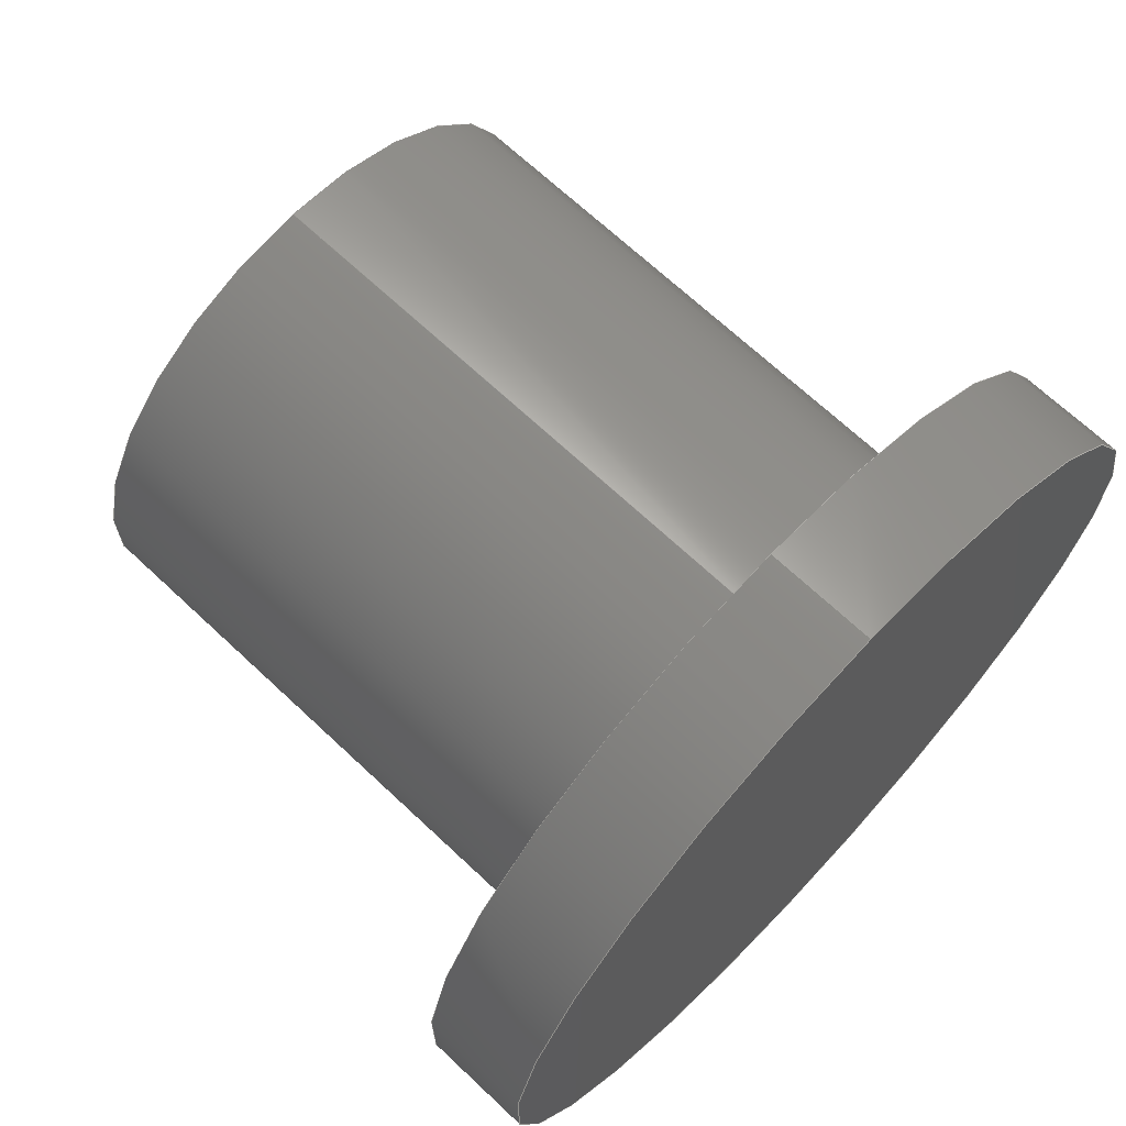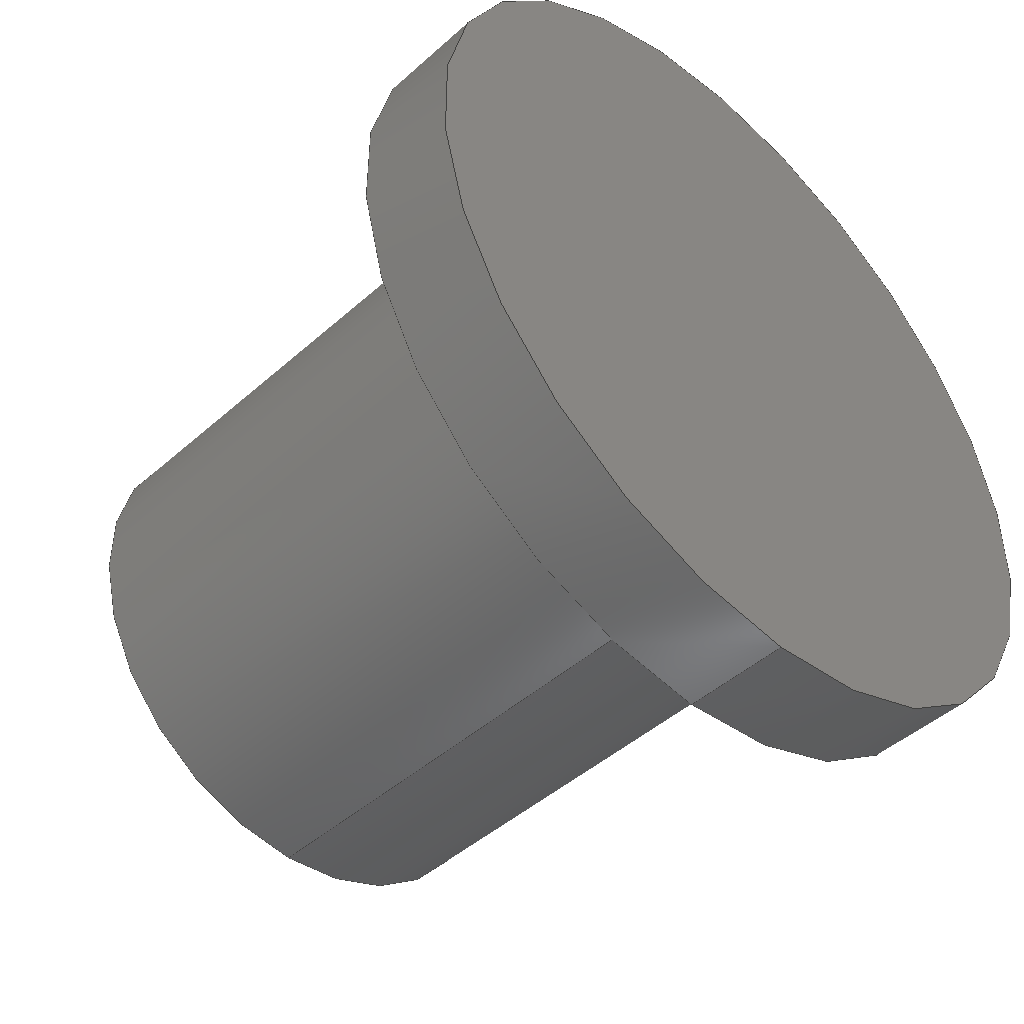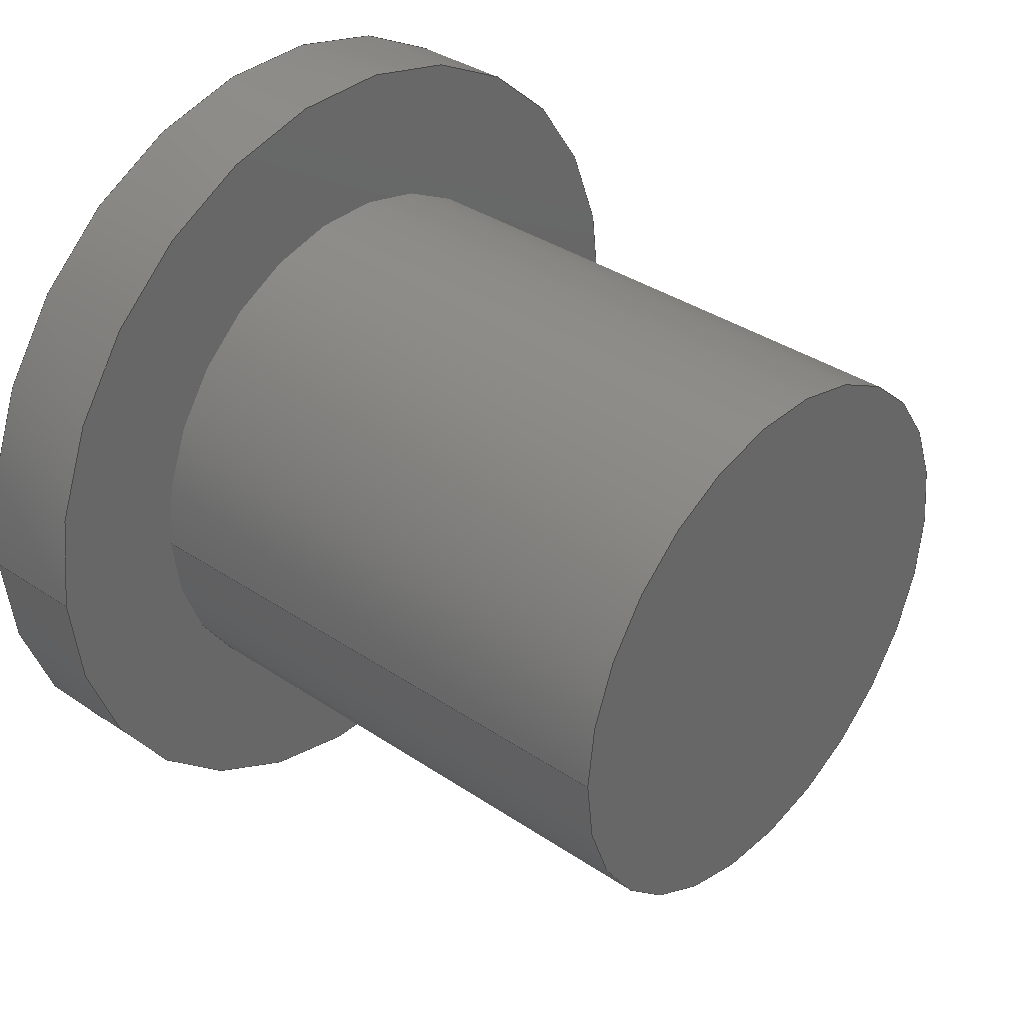
<metadata>
{"format":"step","ext":"step","renderer":"f3d","projection":"perspective","resolution":1024,"background":"white","views":[{"elev":68.4,"azim":43.3,"up":"+Z"},{"elev":-45.9,"azim":45.5,"up":"+Z"},{"elev":36.1,"azim":-138.6,"up":"+Y"}]}
</metadata>
<code>
ISO-10303-21;
DATA;
#1 = EDGE_CURVE ( 'NONE', #244, #19, #239, .T. ) ;
#2 = CC_DESIGN_DATE_AND_TIME_ASSIGNMENT ( #145, #117, ( #142 ) ) ;
#3 = LOCAL_TIME ( 18, 43, 29, #73 ) ;
#4 = CC_DESIGN_PERSON_AND_ORGANIZATION_ASSIGNMENT ( #90, #55, ( #158 ) ) ;
#5 = DIRECTION ( 'NONE',  ( 0, 0, 1 ) ) ;
#6 = CARTESIAN_POINT ( 'NONE',  ( 112.3, 22, 50.4 ) ) ;
#7 = LOCAL_TIME ( 18, 43, 29, #135 ) ;
#8 = DIRECTION ( 'NONE',  ( -1, -0, -0 ) ) ;
#9 = VERTEX_POINT ( 'NONE', #136 ) ;
#10 = DATE_AND_TIME ( #230, #186 ) ;
#11 =( NAMED_UNIT ( * ) PLANE_ANGLE_UNIT ( ) SI_UNIT ( $, .RADIAN. ) );
#12 = CARTESIAN_POINT ( 'NONE',  ( 120.3, 22, 46.5 ) ) ;
#13 = PERSON_AND_ORGANIZATION ( #24, #137 ) ;
#14 = VECTOR ( 'NONE', #147, 1000 ) ;
#15 = DIRECTION ( 'NONE',  ( 1, 0, 0 ) ) ;
#16 = DIRECTION ( 'NONE',  ( -1, 0, 0 ) ) ;
#17 = FACE_OUTER_BOUND ( 'NONE', #251, .T. ) ;
#18 = DIRECTION ( 'NONE',  ( -1, -0, -0 ) ) ;
#19 = VERTEX_POINT ( 'NONE', #105 ) ;
#20 = ADVANCED_FACE ( 'NONE', ( #17 ), #83, .T. ) ;
#21 = AXIS2_PLACEMENT_3D ( 'NONE', #94, #224, #189 ) ;
#22 = CARTESIAN_POINT ( 'NONE',  ( 120.3, 22, 40.6 ) ) ;
#23 = CARTESIAN_POINT ( 'NONE',  ( 112.3, 22, 50.4 ) ) ;
#24 = PERSON ( 'UNSPECIFIED', 'UNSPECIFIED', 'UNSPECIFIED', ('UNSPECIFIED'), ('UNSPECIFIED'), ('UNSPECIFIED') ) ;
#25 = ORIENTED_EDGE ( 'NONE', *, *, #196, .T. ) ;
#26 = CC_DESIGN_PERSON_AND_ORGANIZATION_ASSIGNMENT ( #152, #203, ( #158 ) ) ;
#27 = CARTESIAN_POINT ( 'NONE',  ( 121.8, 22, 40.6 ) ) ;
#28 = CALENDAR_DATE ( 2025, 16, 3 ) ;
#29 = CARTESIAN_POINT ( 'NONE',  ( 121.8, 22, 40.6 ) ) ;
#30 = ORIENTED_EDGE ( 'NONE', *, *, #1, .F. ) ;
#31 = CLOSED_SHELL ( 'NONE', ( #221, #140, #154, #178, #210, #163, #20 ) ) ;
#32 = CARTESIAN_POINT ( 'NONE',  ( 112.3, 22, 42.6 ) ) ;
#33 = ORIENTED_EDGE ( 'NONE', *, *, #196, .F. ) ;
#34 = DIRECTION ( 'NONE',  ( -1, -0, -0 ) ) ;
#35 = ORIENTED_EDGE ( 'NONE', *, *, #223, .F. ) ;
#36 = CC_DESIGN_PERSON_AND_ORGANIZATION_ASSIGNMENT ( #13, #97, ( #142 ) ) ;
#37 = APPLICATION_PROTOCOL_DEFINITION ( 'international standard', 'config_control_design', 1994, #205 ) ;
#38 = DIRECTION ( 'NONE',  ( -1, 0, 0 ) ) ;
#39 = APPROVAL_DATE_TIME ( #10, #98 ) ;
#40 = APPROVAL_DATE_TIME ( #79, #42 ) ;
#41 = MECHANICAL_CONTEXT ( 'NONE', #252, 'mechanical' ) ;
#42 = APPROVAL ( #236, 'UNSPECIFIED' ) ;
#43 = CARTESIAN_POINT ( 'NONE',  ( 112.3, 22, 46.5 ) ) ;
#44 = EDGE_LOOP ( 'NONE', ( #233, #60, #249, #89 ) ) ;
#45 = VECTOR ( 'NONE', #99, 1000 ) ;
#46 = EDGE_CURVE ( 'NONE', #220, #244, #242, .T. ) ;
#47 = DIRECTION ( 'NONE',  ( 0, 0, 1 ) ) ;
#48 = AXIS2_PLACEMENT_3D ( 'NONE', #173, #115, #209 ) ;
#49 = DIRECTION ( 'NONE',  ( 1, 0, 0 ) ) ;
#50 = DIRECTION ( 'NONE',  ( -1, 0, 0 ) ) ;
#51 = ORIENTED_EDGE ( 'NONE', *, *, #180, .T. ) ;
#52 = DIRECTION ( 'NONE',  ( -1, -0, -0 ) ) ;
#53 = VERTEX_POINT ( 'NONE', #219 ) ;
#54 = CIRCLE ( 'NONE', #112, 5.9 ) ;
#55 = PERSON_AND_ORGANIZATION_ROLE ( 'creator' ) ;
#56 = DIRECTION ( 'NONE',  ( 1, 0, 0 ) ) ;
#57 = APPROVAL ( #250, 'UNSPECIFIED' ) ;
#58 = ORIENTED_EDGE ( 'NONE', *, *, #235, .F. ) ;
#59 = APPROVAL_ROLE ( '' ) ;
#60 = ORIENTED_EDGE ( 'NONE', *, *, #180, .F. ) ;
#61 = PERSON_AND_ORGANIZATION_ROLE ( 'creator' ) ;
#62 = AXIS2_PLACEMENT_3D ( 'NONE', #111, #85, #47 ) ;
#63 = APPROVAL_STATUS ( 'not_yet_approved' ) ;
#64 = CARTESIAN_POINT ( 'NONE',  ( 112.3, 22, 42.6 ) ) ;
#65 = AXIS2_PLACEMENT_3D ( 'NONE', #43, #254, #80 ) ;
#66 = CARTESIAN_POINT ( 'NONE',  ( 112.3, 22, 46.5 ) ) ;
#67 = PRODUCT_RELATED_PRODUCT_CATEGORY ( 'detail', '', ( #222 ) ) ;
#68 = DIRECTION ( 'NONE',  ( 0, 0, -1 ) ) ;
#69 = CC_DESIGN_DATE_AND_TIME_ASSIGNMENT ( #118, #193, ( #121 ) ) ;
#70 = CIRCLE ( 'NONE', #62, 3.9 ) ;
#71 = ORIENTED_EDGE ( 'NONE', *, *, #113, .F. ) ;
#72 = FACE_OUTER_BOUND ( 'NONE', #157, .T. ) ;
#73 = COORDINATED_UNIVERSAL_TIME_OFFSET ( 1, 0, .AHEAD. ) ;
#74 = EDGE_CURVE ( 'NONE', #185, #9, #77, .T. ) ;
#75 = LINE ( 'NONE', #23, #14 ) ;
#76 = ORIENTED_EDGE ( 'NONE', *, *, #113, .T. ) ;
#77 = CIRCLE ( 'NONE', #128, 5.9 ) ;
#78 = APPROVAL_ROLE ( '' ) ;
#79 = DATE_AND_TIME ( #156, #197 ) ;
#80 = DIRECTION ( 'NONE',  ( 0, 0, 1 ) ) ;
#81 = CARTESIAN_POINT ( 'NONE',  ( 121.8, 22, 46.5 ) ) ;
#82 = DESIGN_CONTEXT ( 'detailed design', #205, 'design' ) ;
#83 = PLANE ( 'NONE',  #65 ) ;
#84 =( GEOMETRIC_REPRESENTATION_CONTEXT ( 3 ) GLOBAL_UNCERTAINTY_ASSIGNED_CONTEXT ( ( #119 ) ) GLOBAL_UNIT_ASSIGNED_CONTEXT ( ( #108, #11, #218 ) ) REPRESENTATION_CONTEXT ( 'NONE', 'WORKASPACE' ) );
#85 = DIRECTION ( 'NONE',  ( -1, 0, 0 ) ) ;
#86 = ORIENTED_EDGE ( 'NONE', *, *, #172, .F. ) ;
#87 = CARTESIAN_POINT ( 'NONE',  ( 120.3, 22, 46.5 ) ) ;
#88 = AXIS2_PLACEMENT_3D ( 'NONE', #182, #34, #5 ) ;
#89 = ORIENTED_EDGE ( 'NONE', *, *, #223, .T. ) ;
#90 = PERSON_AND_ORGANIZATION ( #24, #137 ) ;
#91 = CARTESIAN_POINT ( 'NONE',  ( 121.8, 22, 46.5 ) ) ;
#92 = ORIENTED_EDGE ( 'NONE', *, *, #46, .F. ) ;
#93 = ORIENTED_EDGE ( 'NONE', *, *, #235, .T. ) ;
#94 = CARTESIAN_POINT ( 'NONE',  ( 112.3, 22, 46.5 ) ) ;
#95 = ORIENTED_EDGE ( 'NONE', *, *, #1, .T. ) ;
#96 = AXIS2_PLACEMENT_3D ( 'NONE', #228, #50, #164 ) ;
#97 = PERSON_AND_ORGANIZATION_ROLE ( 'classification_officer' ) ;
#98 = APPROVAL ( #63, 'UNSPECIFIED' ) ;
#99 = DIRECTION ( 'NONE',  ( 1, -0, -0 ) ) ;
#100 = PERSON_AND_ORGANIZATION ( #24, #137 ) ;
#101 = CIRCLE ( 'NONE', #160, 5.9 ) ;
#102 = LOCAL_TIME ( 18, 43, 29, #169 ) ;
#103 = CARTESIAN_POINT ( 'NONE',  ( 120.3, 22, 46.5 ) ) ;
#104 = EDGE_CURVE ( 'NONE', #9, #53, #120, .T. ) ;
#105 = CARTESIAN_POINT ( 'NONE',  ( 120.3, 22, 42.6 ) ) ;
#106 = FACE_OUTER_BOUND ( 'NONE', #226, .T. ) ;
#107 = AXIS2_PLACEMENT_3D ( 'NONE', #103, #38, #123 ) ;
#108 =( LENGTH_UNIT ( ) NAMED_UNIT ( * ) SI_UNIT ( .MILLI., .METRE. ) );
#109 = ORIENTED_EDGE ( 'NONE', *, *, #181, .T. ) ;
#110 = DIRECTION ( 'NONE',  ( 1, 0, 0 ) ) ;
#111 = CARTESIAN_POINT ( 'NONE',  ( 120.3, 22, 46.5 ) ) ;
#112 = AXIS2_PLACEMENT_3D ( 'NONE', #87, #175, #68 ) ;
#113 = EDGE_CURVE ( 'NONE', #19, #155, #179, .T. ) ;
#114 = ORIENTED_EDGE ( 'NONE', *, *, #181, .F. ) ;
#115 = DIRECTION ( 'NONE',  ( 1, -0, -0 ) ) ;
#116 = COORDINATED_UNIVERSAL_TIME_OFFSET ( 1, 0, .AHEAD. ) ;
#117 = DATE_TIME_ROLE ( 'classification_date' ) ;
#118 = DATE_AND_TIME ( #217, #7 ) ;
#119 = UNCERTAINTY_MEASURE_WITH_UNIT (LENGTH_MEASURE( 1e-05 ), #108, 'distance_accuracy_value', 'NONE');
#120 = LINE ( 'NONE', #195, #237 ) ;
#121 = PRODUCT_DEFINITION ( 'UNKNOWN', '', #158, #82 ) ;
#122 = CC_DESIGN_APPROVAL ( #42, ( #121 ) ) ;
#123 = DIRECTION ( 'NONE',  ( 0, 0, 1 ) ) ;
#124 = VECTOR ( 'NONE', #8, 1000 ) ;
#125 = DIRECTION ( 'NONE',  ( 0, 0, -1 ) ) ;
#126 = DIRECTION ( 'NONE',  ( 0, 0, -1 ) ) ;
#127 = FACE_OUTER_BOUND ( 'NONE', #188, .T. ) ;
#128 = AXIS2_PLACEMENT_3D ( 'NONE', #81, #159, #240 ) ;
#129 = FACE_BOUND ( 'NONE', #248, .T. ) ;
#130 = SECURITY_CLASSIFICATION_LEVEL ( 'unclassified' ) ;
#131 = CYLINDRICAL_SURFACE ( 'NONE', #21, 3.9 ) ;
#132 = DIRECTION ( 'NONE',  ( 0, 0, 1 ) ) ;
#133 = VERTEX_POINT ( 'NONE', #22 ) ;
#134 = PERSON_AND_ORGANIZATION ( #24, #137 ) ;
#135 = COORDINATED_UNIVERSAL_TIME_OFFSET ( 1, 0, .AHEAD. ) ;
#136 = CARTESIAN_POINT ( 'NONE',  ( 121.8, 22, 52.4 ) ) ;
#137 = ORGANIZATION ( 'UNSPECIFIED', 'UNSPECIFIED', '' ) ;
#138 = DATE_AND_TIME ( #28, #3 ) ;
#139 = DIRECTION ( 'NONE',  ( 0, 0, 1 ) ) ;
#140 = ADVANCED_FACE ( 'NONE', ( #106 ), #170, .T. ) ;
#141 = AXIS2_PLACEMENT_3D ( 'NONE', #144, #52, #246 ) ;
#142 = SECURITY_CLASSIFICATION ( '', '', #130 ) ;
#143 = CARTESIAN_POINT ( 'NONE',  ( 121.8, 22, 46.5 ) ) ;
#144 = CARTESIAN_POINT ( 'NONE',  ( 121.8, 22, 46.5 ) ) ;
#145 = DATE_AND_TIME ( #212, #102 ) ;
#146 = FACE_OUTER_BOUND ( 'NONE', #44, .T. ) ;
#147 = DIRECTION ( 'NONE',  ( 1, -0, -0 ) ) ;
#148 = ORIENTED_EDGE ( 'NONE', *, *, #232, .T. ) ;
#149 = APPROVAL_PERSON_ORGANIZATION ( #238, #98, #78 ) ;
#150 = CC_DESIGN_SECURITY_CLASSIFICATION ( #142, ( #158 ) ) ;
#151 = ORIENTED_EDGE ( 'NONE', *, *, #172, .T. ) ;
#152 = PERSON_AND_ORGANIZATION ( #24, #137 ) ;
#153 = APPLICATION_PROTOCOL_DEFINITION ( 'international standard', 'config_control_design', 1994, #252 ) ;
#154 = ADVANCED_FACE ( 'NONE', ( #146 ), #247, .T. ) ;
#155 = VERTEX_POINT ( 'NONE', #225 ) ;
#156 = CALENDAR_DATE ( 2025, 16, 3 ) ;
#157 = EDGE_LOOP ( 'NONE', ( #58, #33, #95, #76 ) ) ;
#158 = PRODUCT_DEFINITION_FORMATION_WITH_SPECIFIED_SOURCE ( 'ANY', '', #222, .NOT_KNOWN. ) ;
#159 = DIRECTION ( 'NONE',  ( 1, 0, 0 ) ) ;
#160 = AXIS2_PLACEMENT_3D ( 'NONE', #91, #202, #243 ) ;
#161 = AXIS2_PLACEMENT_3D ( 'NONE', #143, #49, #126 ) ;
#162 = CC_DESIGN_APPROVAL ( #57, ( #142 ) ) ;
#163 = ADVANCED_FACE ( 'NONE', ( #72 ), #231, .T. ) ;
#164 = DIRECTION ( 'NONE',  ( 0, 0, 1 ) ) ;
#165 = CC_DESIGN_PERSON_AND_ORGANIZATION_ASSIGNMENT ( #214, #234, ( #222 ) ) ;
#166 = ORIENTED_EDGE ( 'NONE', *, *, #46, .T. ) ;
#167 = APPROVAL_PERSON_ORGANIZATION ( #253, #42, #59 ) ;
#168 = FACE_OUTER_BOUND ( 'NONE', #190, .T. ) ;
#169 = COORDINATED_UNIVERSAL_TIME_OFFSET ( 1, 0, .AHEAD. ) ;
#170 = CYLINDRICAL_SURFACE ( 'NONE', #141, 5.9 ) ;
#171 = MANIFOLD_SOLID_BREP ( 'Boss-Extrude82', #31 ) ;
#172 = EDGE_CURVE ( 'NONE', #155, #19, #70, .T. ) ;
#173 = CARTESIAN_POINT ( 'NONE',  ( 112.3, 22, 46.5 ) ) ;
#174 = AXIS2_PLACEMENT_3D ( 'NONE', #12, #110, #227 ) ;
#175 = DIRECTION ( 'NONE',  ( 1, 0, 0 ) ) ;
#176 = APPROVAL_DATE_TIME ( #138, #57 ) ;
#177 = CC_DESIGN_PERSON_AND_ORGANIZATION_ASSIGNMENT ( #100, #61, ( #121 ) ) ;
#178 = ADVANCED_FACE ( 'NONE', ( #168 ), #201, .T. ) ;
#179 = CIRCLE ( 'NONE', #107, 3.9 ) ;
#180 = EDGE_CURVE ( 'NONE', #9, #185, #101, .T. ) ;
#181 = EDGE_CURVE ( 'NONE', #133, #53, #216, .T. ) ;
#182 = CARTESIAN_POINT ( 'NONE',  ( 121.8, 22, 46.5 ) ) ;
#183 = ORIENTED_EDGE ( 'NONE', *, *, #104, .F. ) ;
#184 = PLANE ( 'NONE',  #241 ) ;
#185 = VERTEX_POINT ( 'NONE', #27 ) ;
#186 = LOCAL_TIME ( 18, 43, 29, #206 ) ;
#187 = FACE_OUTER_BOUND ( 'NONE', #229, .T. ) ;
#188 = EDGE_LOOP ( 'NONE', ( #92, #93, #151, #30 ) ) ;
#189 = DIRECTION ( 'NONE',  ( 0, 0, -1 ) ) ;
#190 = EDGE_LOOP ( 'NONE', ( #51, #211 ) ) ;
#191 = CARTESIAN_POINT ( 'NONE',  ( 0, 0, 0 ) ) ;
#192 = APPROVAL_ROLE ( '' ) ;
#193 = DATE_TIME_ROLE ( 'creation_date' ) ;
#194 = CC_DESIGN_APPROVAL ( #98, ( #158 ) ) ;
#195 = CARTESIAN_POINT ( 'NONE',  ( 121.8, 22, 52.4 ) ) ;
#196 = EDGE_CURVE ( 'NONE', #244, #220, #200, .T. ) ;
#197 = LOCAL_TIME ( 18, 43, 29, #116 ) ;
#198 = PRODUCT_DEFINITION_SHAPE ( 'NONE', 'NONE',  #121 ) ;
#199 = ADVANCED_BREP_SHAPE_REPRESENTATION ( 'zaistovaci cap', ( #171, #245 ), #84 ) ;
#200 = CIRCLE ( 'NONE', #96, 3.9 ) ;
#201 = PLANE ( 'NONE',  #161 ) ;
#202 = DIRECTION ( 'NONE',  ( 1, 0, 0 ) ) ;
#203 = PERSON_AND_ORGANIZATION_ROLE ( 'design_supplier' ) ;
#204 = LINE ( 'NONE', #29, #124 ) ;
#205 = APPLICATION_CONTEXT ( 'configuration controlled 3d designs of mechanical parts and assemblies' ) ;
#206 = COORDINATED_UNIVERSAL_TIME_OFFSET ( 1, 0, .AHEAD. ) ;
#207 = APPROVAL_PERSON_ORGANIZATION ( #134, #57, #192 ) ;
#208 = AXIS2_PLACEMENT_3D ( 'NONE', #66, #16, #139 ) ;
#209 = DIRECTION ( 'NONE',  ( 0, 0, -1 ) ) ;
#210 = ADVANCED_FACE ( 'NONE', ( #129, #187 ), #184, .F. ) ;
#211 = ORIENTED_EDGE ( 'NONE', *, *, #74, .T. ) ;
#212 = CALENDAR_DATE ( 2025, 16, 3 ) ;
#213 = CARTESIAN_POINT ( 'NONE',  ( 120.3, 22, 46.5 ) ) ;
#214 = PERSON_AND_ORGANIZATION ( #24, #137 ) ;
#215 = ORIENTED_EDGE ( 'NONE', *, *, #74, .F. ) ;
#216 = CIRCLE ( 'NONE', #174, 5.9 ) ;
#217 = CALENDAR_DATE ( 2025, 16, 3 ) ;
#218 =( NAMED_UNIT ( * ) SI_UNIT ( $, .STERADIAN. ) SOLID_ANGLE_UNIT ( ) );
#219 = CARTESIAN_POINT ( 'NONE',  ( 120.3, 22, 52.4 ) ) ;
#220 = VERTEX_POINT ( 'NONE', #6 ) ;
#221 = ADVANCED_FACE ( 'NONE', ( #127 ), #131, .T. ) ;
#222 = PRODUCT ( 'zaistovaci cap', 'zaistovaci cap', '', ( #41 ) ) ;
#223 = EDGE_CURVE ( 'NONE', #53, #133, #54, .T. ) ;
#224 = DIRECTION ( 'NONE',  ( 1, -0, -0 ) ) ;
#225 = CARTESIAN_POINT ( 'NONE',  ( 120.3, 22, 50.4 ) ) ;
#226 = EDGE_LOOP ( 'NONE', ( #215, #148, #109, #183 ) ) ;
#227 = DIRECTION ( 'NONE',  ( 0, 0, -1 ) ) ;
#228 = CARTESIAN_POINT ( 'NONE',  ( 112.3, 22, 46.5 ) ) ;
#229 = EDGE_LOOP ( 'NONE', ( #35, #114 ) ) ;
#230 = CALENDAR_DATE ( 2025, 16, 3 ) ;
#231 = CYLINDRICAL_SURFACE ( 'NONE', #48, 3.9 ) ;
#232 = EDGE_CURVE ( 'NONE', #185, #133, #204, .T. ) ;
#233 = ORIENTED_EDGE ( 'NONE', *, *, #232, .F. ) ;
#234 = PERSON_AND_ORGANIZATION_ROLE ( 'design_owner' ) ;
#235 = EDGE_CURVE ( 'NONE', #220, #155, #75, .T. ) ;
#236 = APPROVAL_STATUS ( 'not_yet_approved' ) ;
#237 = VECTOR ( 'NONE', #18, 1000 ) ;
#238 = PERSON_AND_ORGANIZATION ( #24, #137 ) ;
#239 = LINE ( 'NONE', #64, #45 ) ;
#240 = DIRECTION ( 'NONE',  ( 0, 0, -1 ) ) ;
#241 = AXIS2_PLACEMENT_3D ( 'NONE', #213, #56, #125 ) ;
#242 = CIRCLE ( 'NONE', #208, 3.9 ) ;
#243 = DIRECTION ( 'NONE',  ( 0, 0, -1 ) ) ;
#244 = VERTEX_POINT ( 'NONE', #32 ) ;
#245 = AXIS2_PLACEMENT_3D ( 'NONE', #191, #132, #15 ) ;
#246 = DIRECTION ( 'NONE',  ( 0, 0, 1 ) ) ;
#247 = CYLINDRICAL_SURFACE ( 'NONE', #88, 5.9 ) ;
#248 = EDGE_LOOP ( 'NONE', ( #71, #86 ) ) ;
#249 = ORIENTED_EDGE ( 'NONE', *, *, #104, .T. ) ;
#250 = APPROVAL_STATUS ( 'not_yet_approved' ) ;
#251 = EDGE_LOOP ( 'NONE', ( #25, #166 ) ) ;
#252 = APPLICATION_CONTEXT ( 'configuration controlled 3d designs of mechanical parts and assemblies' ) ;
#253 = PERSON_AND_ORGANIZATION ( #24, #137 ) ;
#254 = DIRECTION ( 'NONE',  ( -1, 0, 0 ) ) ;
#255 = SHAPE_DEFINITION_REPRESENTATION ( #198, #199 ) ;
ENDSEC;
END-ISO-10303-21;

</code>
